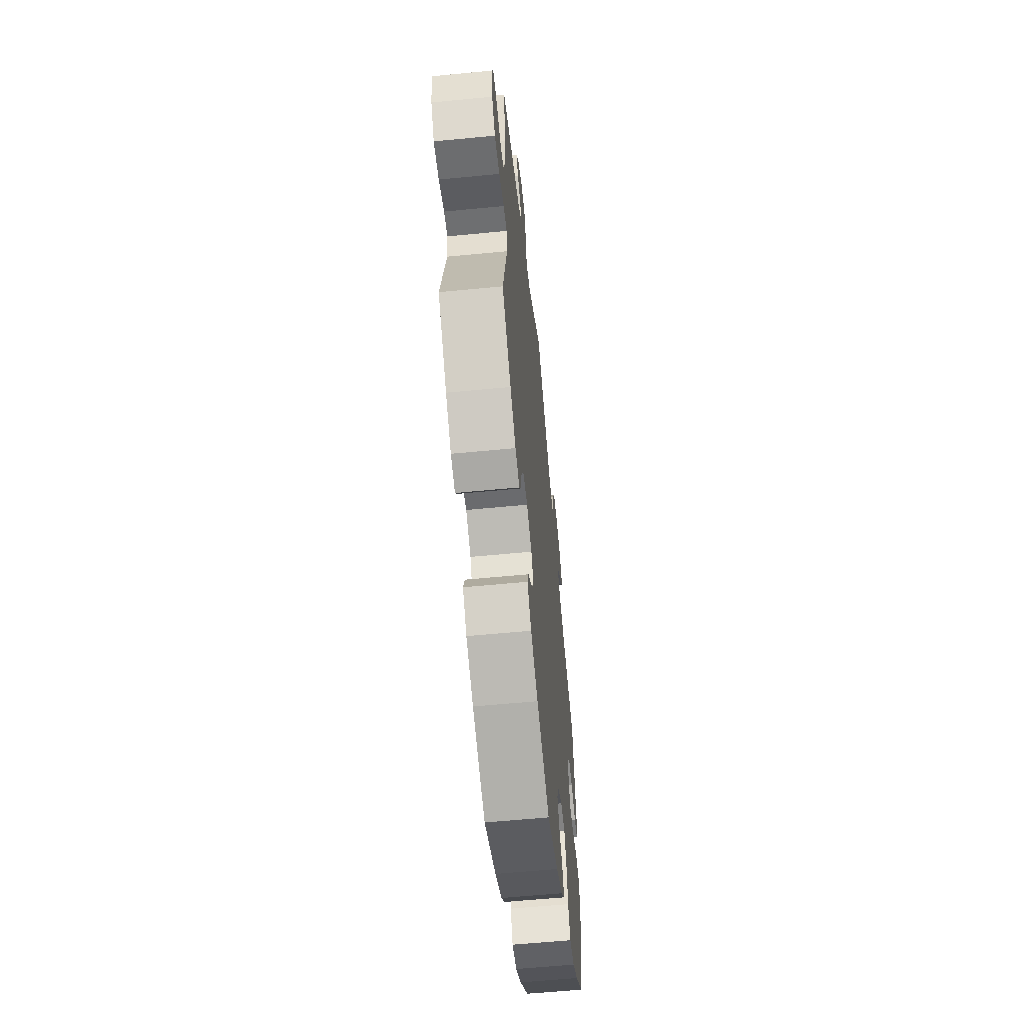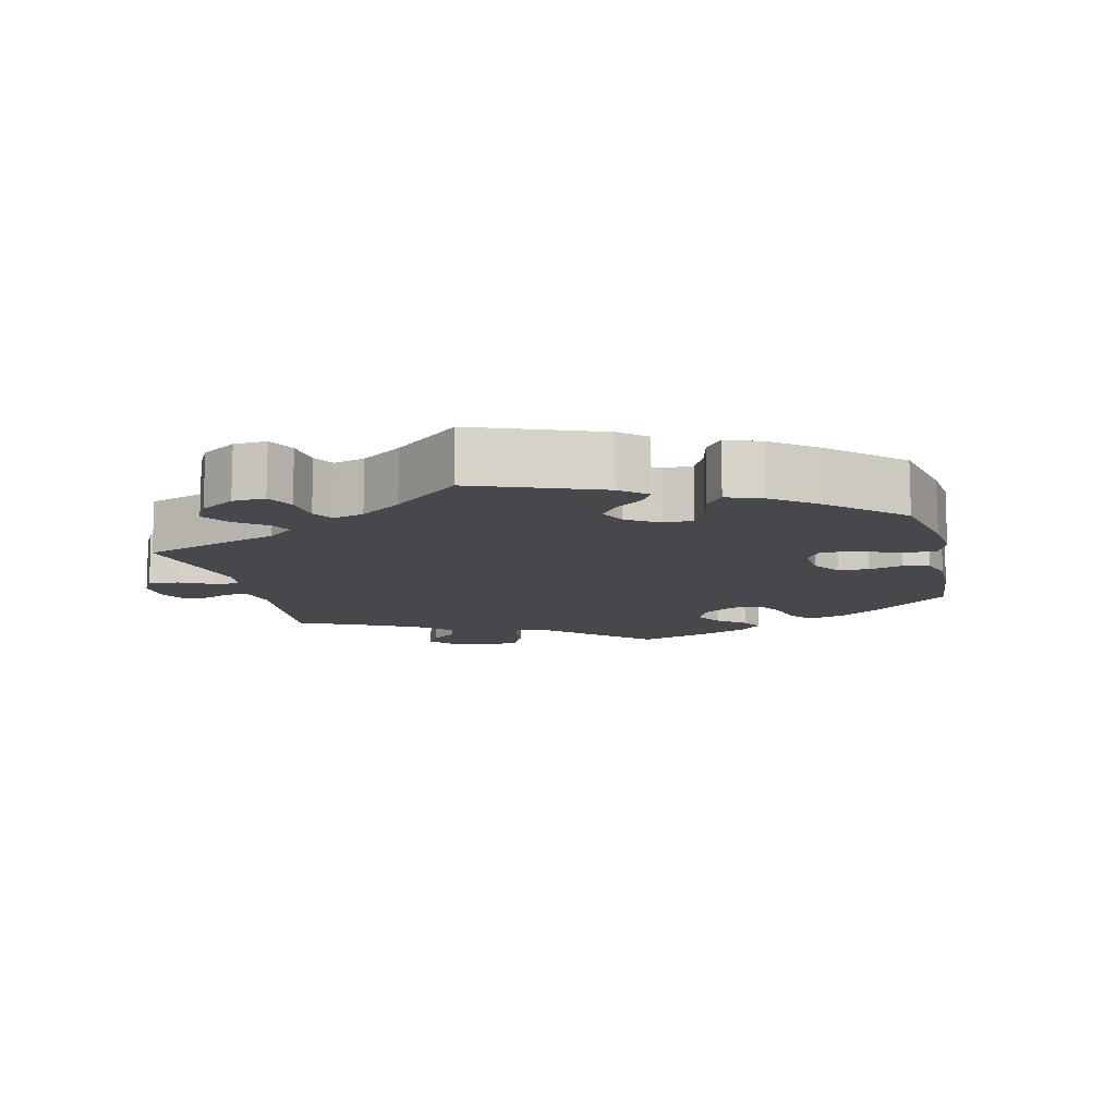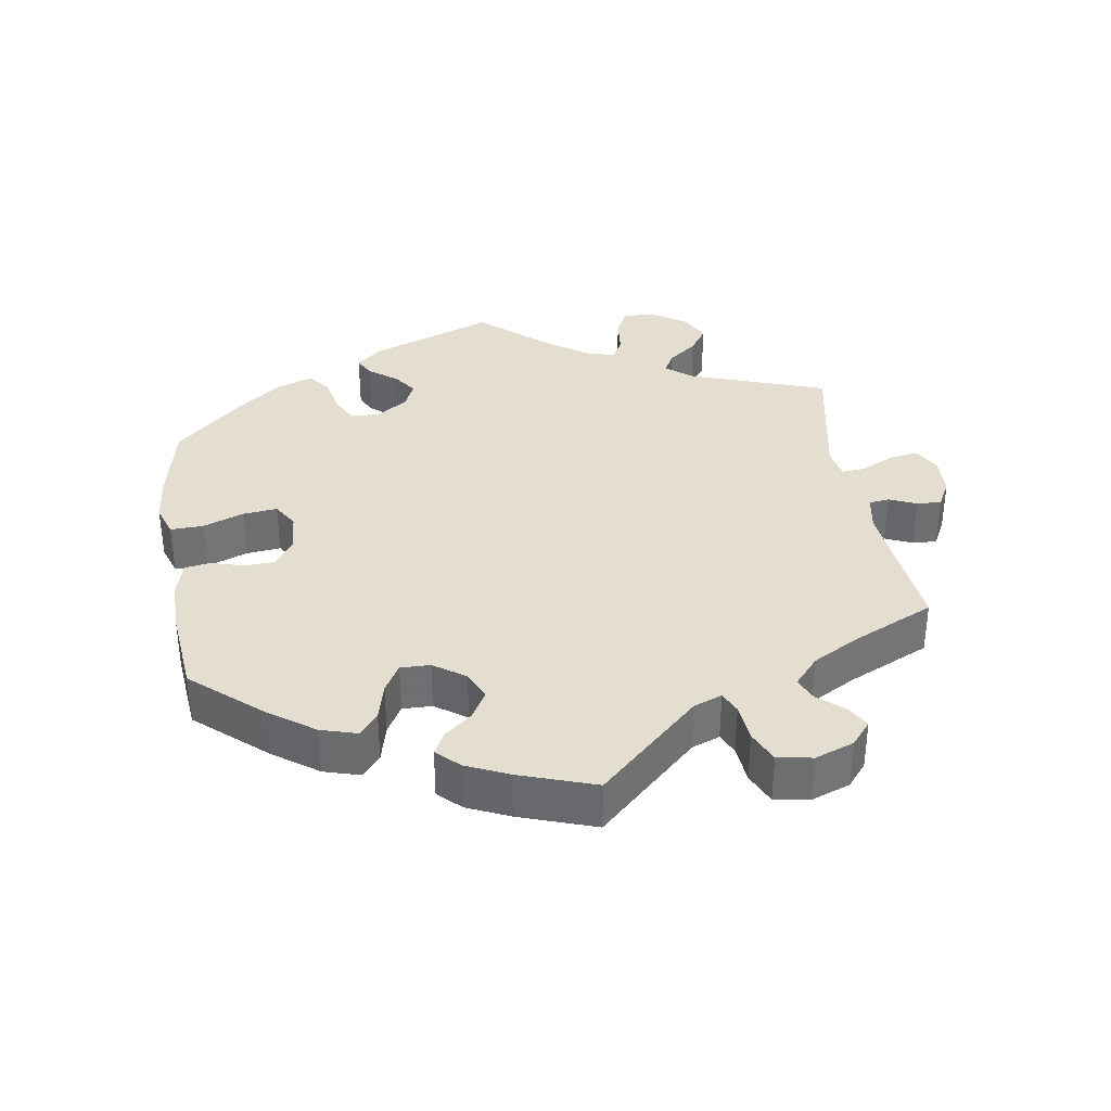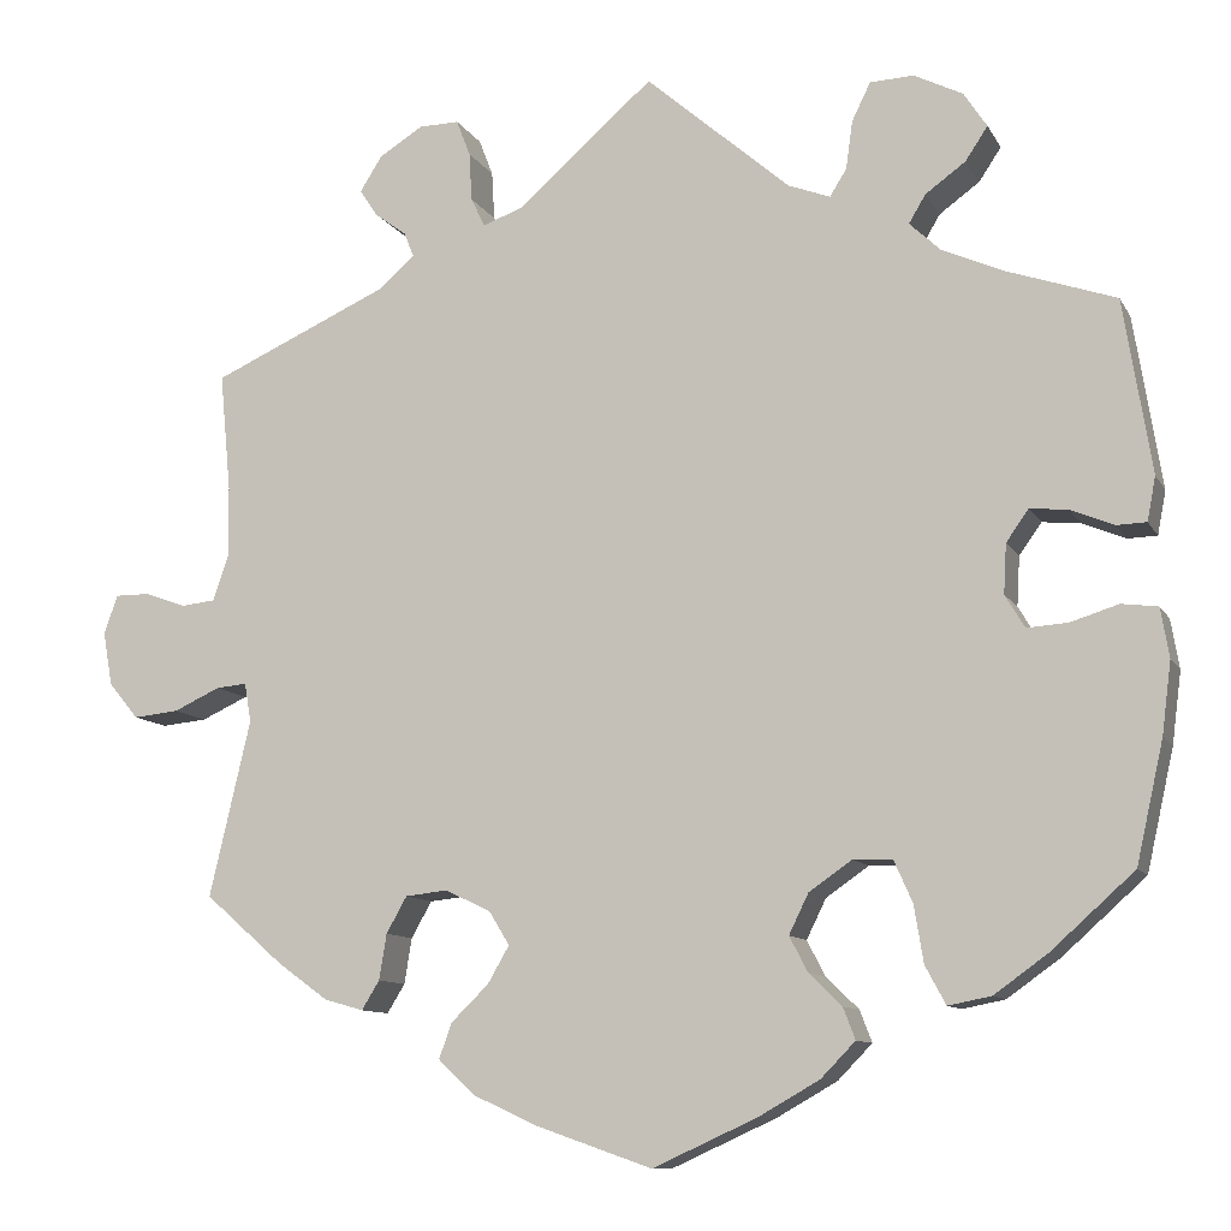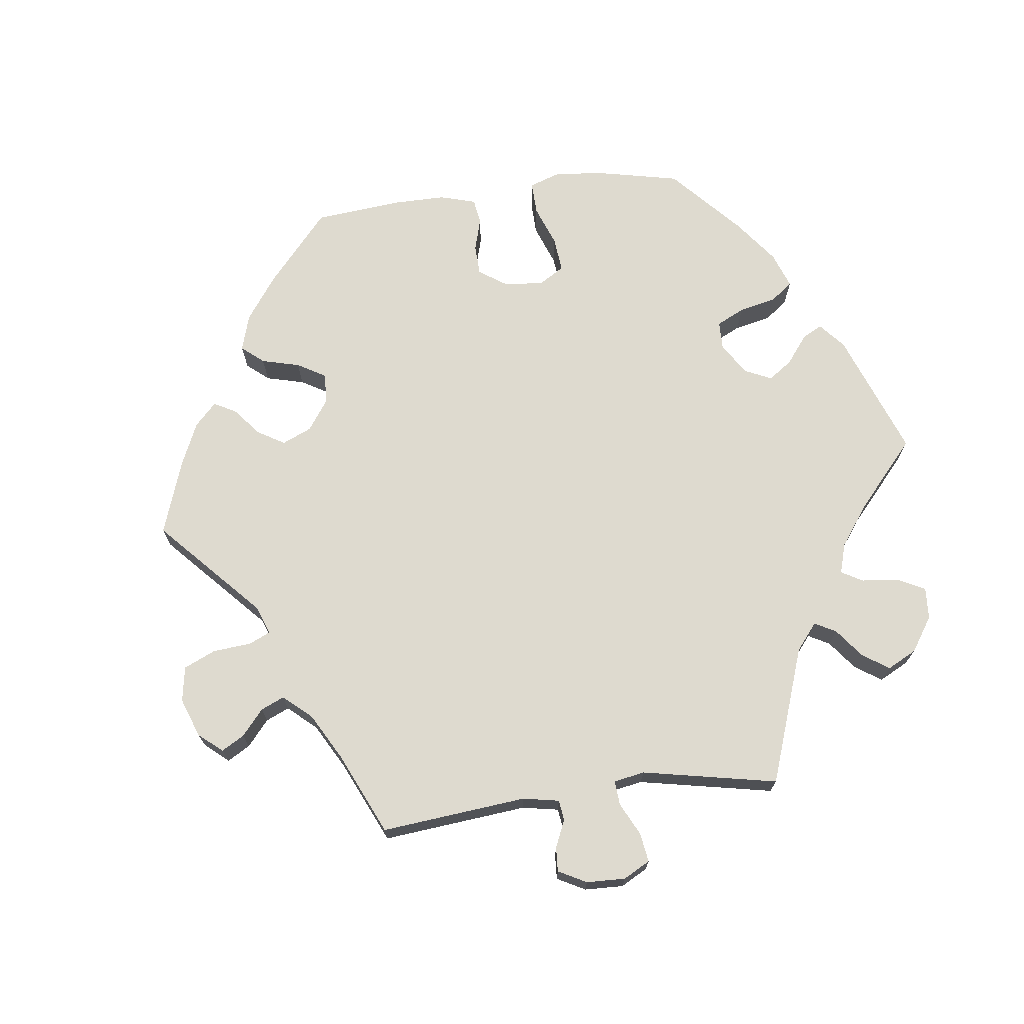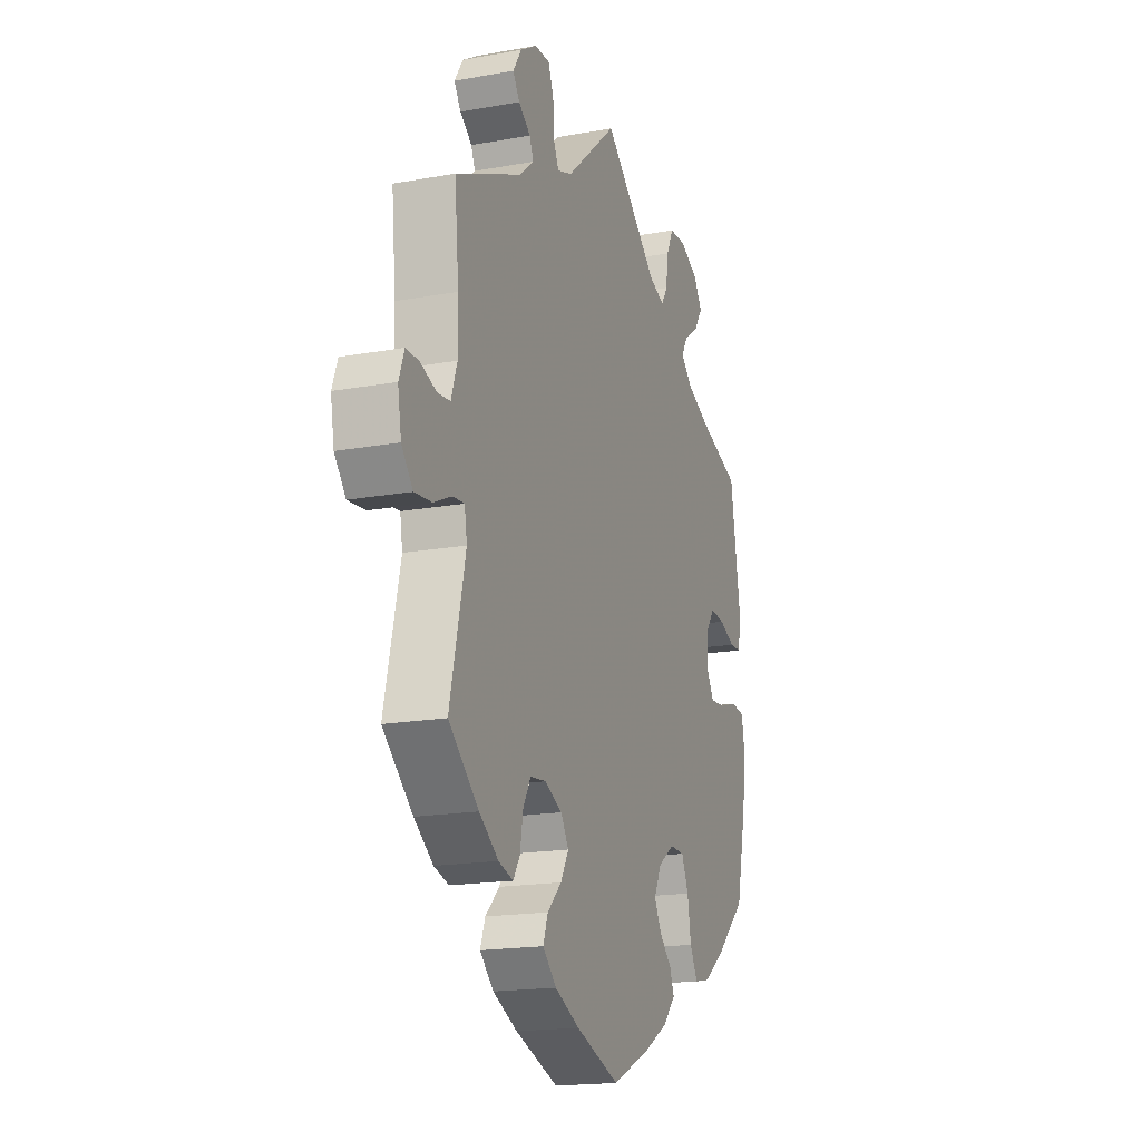
<metadata>
{"format":"obj","ext":"obj","renderer":"f3d","projection":"perspective","resolution":1024,"background":"white","views":[{"elev":-59.7,"azim":-84.3,"up":"+Z"},{"elev":-11.2,"azim":73.4,"up":"+Y"},{"elev":35.7,"azim":-128.9,"up":"+Y"},{"elev":-10.2,"azim":18.5,"up":"+Z"},{"elev":71.0,"azim":-37.1,"up":"+Y"},{"elev":-17.7,"azim":-70.4,"up":"+Z"}]}
</metadata>
<code>
v -0.123 0.07 -0.535
v -0.193 0.07 -0.503
v -0.232 0.07 -0.466
v -0.218 0.07 -0.428
v -0.178 0.07 -0.389
v -0.155 0.07 -0.349
v -0.177 0.07 -0.313
v -0.226 0.07 -0.29
v -0.271 0.07 -0.295
v -0.293 0.07 -0.334
v -0.301 0.07 -0.383
v -0.32 0.07 -0.414
v -0.362 0.07 -0.402
v -0.416 0.07 -0.363
v -0.501 0.07 -0.289
v -0.457 0.07 -0.1
v -0.464 0.07 -0.058
v -0.497 0.07 -0.061
v -0.547 0.07 -0.084
v -0.596 0.07 -0.089
v -0.628 0.07 -0.05
v -0.638 0.07 0.008
v -0.623 0.07 0.049
v -0.586 0.07 0.049
v -0.541 0.07 0.033
v -0.505 0.07 0.037
v -0.488 0.07 0.087
v -0.489 0.07 0.162
v -0.501 0.07 0.289
v -0.312 0.07 0.374
v -0.272 0.07 0.408
v -0.283 0.07 0.435
v -0.317 0.07 0.46
v -0.336 0.07 0.489
v -0.312 0.07 0.527
v -0.265 0.07 0.556
v -0.222 0.07 0.557
v -0.207 0.07 0.518
v -0.204 0.07 0.466
v -0.189 0.07 0.435
v -0.147 0.07 0.45
v 0 0.07 0.578
v 0.155 0.07 0.444
v 0.2 0.07 0.427
v 0.218 0.07 0.456
v 0.225 0.07 0.507
v 0.245 0.07 0.548
v 0.292 0.07 0.55
v 0.344 0.07 0.524
v 0.369 0.07 0.486
v 0.345 0.07 0.45
v 0.302 0.07 0.419
v 0.284 0.07 0.389
v 0.317 0.07 0.358
v 0.382 0.07 0.329
v 0.5 0.07 0.289
v 0.53 0.07 0.103
v 0.521 0.07 0.056
v 0.489 0.07 0.055
v 0.443 0.07 0.074
v 0.402 0.07 0.078
v 0.378 0.07 0.044
v 0.375 0.07 -0.009
v 0.396 0.07 -0.044
v 0.44 0.07 -0.041
v 0.491 0.07 -0.025
v 0.53 0.07 -0.03
v 0.539 0.07 -0.083
v 0.529 0.07 -0.16
v 0.5 0.07 -0.289
v 0.411 0.07 -0.369
v 0.354 0.07 -0.41
v 0.308 0.07 -0.419
v 0.286 0.07 -0.378
v 0.276 0.07 -0.317
v 0.256 0.07 -0.272
v 0.214 0.07 -0.271
v 0.168 0.07 -0.303
v 0.147 0.07 -0.346
v 0.167 0.07 -0.384
v 0.202 0.07 -0.418
v 0.215 0.07 -0.452
v 0.178 0.07 -0.49
v 0.113 0.07 -0.527
v 0.001 0.07 -0.578
v -0.123 0 -0.535
v -0.193 0 -0.503
v -0.232 0 -0.466
v -0.218 0 -0.428
v -0.178 0 -0.389
v -0.155 0 -0.349
v -0.177 0 -0.313
v -0.226 0 -0.29
v -0.271 0 -0.295
v -0.293 0 -0.334
v -0.301 0 -0.383
v -0.32 0 -0.414
v -0.362 0 -0.402
v -0.416 0 -0.363
v -0.501 0 -0.289
v -0.457 0 -0.1
v -0.464 0 -0.058
v -0.497 0 -0.061
v -0.547 0 -0.084
v -0.596 0 -0.089
v -0.628 0 -0.05
v -0.638 0 0.008
v -0.623 0 0.049
v -0.586 0 0.049
v -0.541 0 0.033
v -0.505 0 0.037
v -0.488 0 0.087
v -0.489 0 0.162
v -0.501 0 0.289
v -0.312 0 0.374
v -0.272 0 0.408
v -0.283 0 0.435
v -0.317 0 0.46
v -0.336 0 0.489
v -0.312 0 0.527
v -0.265 0 0.556
v -0.222 0 0.557
v -0.207 0 0.518
v -0.204 0 0.466
v -0.189 0 0.435
v -0.147 0 0.45
v 0 0 0.578
v 0.155 0 0.444
v 0.2 0 0.427
v 0.218 0 0.456
v 0.225 0 0.507
v 0.245 0 0.548
v 0.292 0 0.55
v 0.344 0 0.524
v 0.369 0 0.486
v 0.345 0 0.45
v 0.302 0 0.419
v 0.284 0 0.389
v 0.317 0 0.358
v 0.382 0 0.329
v 0.5 0 0.289
v 0.53 0 0.103
v 0.521 0 0.056
v 0.489 0 0.055
v 0.443 0 0.074
v 0.402 0 0.078
v 0.378 0 0.044
v 0.375 0 -0.009
v 0.396 0 -0.044
v 0.44 0 -0.041
v 0.491 0 -0.025
v 0.53 0 -0.03
v 0.539 0 -0.083
v 0.529 0 -0.16
v 0.5 0 -0.289
v 0.411 0 -0.369
v 0.354 0 -0.41
v 0.308 0 -0.419
v 0.286 0 -0.378
v 0.276 0 -0.317
v 0.256 0 -0.272
v 0.214 0 -0.271
v 0.168 0 -0.303
v 0.147 0 -0.346
v 0.167 0 -0.384
v 0.202 0 -0.418
v 0.215 0 -0.452
v 0.178 0 -0.49
v 0.113 0 -0.527
v 0.001 0 -0.578
f 80 81 82 83
f 79 80 83 84
f 72 73 74 75
f 72 75 76
f 71 72 76
f 70 71 76
f 69 70 76
f 68 69 76 77
f 65 66 67 68
f 64 65 68 77
f 57 58 59 60
f 55 56 57 60
f 54 55 60 61
f 53 54 61 62
f 49 50 51 52
f 49 52 53
f 48 49 53
f 45 46 47 48
f 44 45 48 53
f 43 44 53 62
f 41 42 43 62
f 36 37 38 39
f 36 39 40
f 35 36 40
f 32 33 34 35
f 31 32 35 40
f 30 31 40
f 28 29 30
f 27 28 30 40
f 26 27 40 41
f 22 23 24 25
f 22 25 26
f 21 22 26
f 18 19 20 21
f 17 18 21 26
f 13 14 15 16
f 13 16 17
f 10 11 12 13
f 9 10 13 17
f 8 9 17 26
f 2 3 4 5
f 2 5 6
f 1 2 6
f 79 84 85 1
f 63 64 77 78
f 41 62 63 78
f 7 8 26 41
f 6 7 41 78
f 1 6 78 79
f 168 167 166 165
f 169 168 165 164
f 160 159 158 157
f 161 160 157
f 161 157 156
f 161 156 155
f 161 155 154
f 162 161 154 153
f 153 152 151 150
f 162 153 150 149
f 145 144 143 142
f 145 142 141 140
f 146 145 140 139
f 147 146 139 138
f 137 136 135 134
f 138 137 134
f 138 134 133
f 133 132 131 130
f 138 133 130 129
f 147 138 129 128
f 147 128 127 126
f 124 123 122 121
f 125 124 121
f 125 121 120
f 120 119 118 117
f 125 120 117 116
f 125 116 115
f 115 114 113
f 125 115 113 112
f 126 125 112 111
f 110 109 108 107
f 111 110 107
f 111 107 106
f 106 105 104 103
f 111 106 103 102
f 101 100 99 98
f 102 101 98
f 98 97 96 95
f 102 98 95 94
f 111 102 94 93
f 90 89 88 87
f 91 90 87
f 91 87 86
f 86 170 169 164
f 163 162 149 148
f 163 148 147 126
f 126 111 93 92
f 163 126 92 91
f 164 163 91 86
f 1 86 87 2
f 2 87 88 3
f 3 88 89 4
f 4 89 90 5
f 5 90 91 6
f 6 91 92 7
f 7 92 93 8
f 8 93 94 9
f 9 94 95 10
f 10 95 96 11
f 11 96 97 12
f 12 97 98 13
f 13 98 99 14
f 14 99 100 15
f 15 100 101 16
f 16 101 102 17
f 17 102 103 18
f 18 103 104 19
f 19 104 105 20
f 20 105 106 21
f 21 106 107 22
f 22 107 108 23
f 23 108 109 24
f 24 109 110 25
f 25 110 111 26
f 26 111 112 27
f 27 112 113 28
f 28 113 114 29
f 29 114 115 30
f 30 115 116 31
f 31 116 117 32
f 32 117 118 33
f 33 118 119 34
f 34 119 120 35
f 35 120 121 36
f 36 121 122 37
f 37 122 123 38
f 38 123 124 39
f 39 124 125 40
f 40 125 126 41
f 41 126 127 42
f 42 127 128 43
f 43 128 129 44
f 44 129 130 45
f 45 130 131 46
f 46 131 132 47
f 47 132 133 48
f 48 133 134 49
f 49 134 135 50
f 50 135 136 51
f 51 136 137 52
f 52 137 138 53
f 53 138 139 54
f 54 139 140 55
f 55 140 141 56
f 56 141 142 57
f 57 142 143 58
f 58 143 144 59
f 59 144 145 60
f 60 145 146 61
f 61 146 147 62
f 62 147 148 63
f 63 148 149 64
f 64 149 150 65
f 65 150 151 66
f 66 151 152 67
f 67 152 153 68
f 68 153 154 69
f 69 154 155 70
f 70 155 156 71
f 71 156 157 72
f 72 157 158 73
f 73 158 159 74
f 74 159 160 75
f 75 160 161 76
f 76 161 162 77
f 77 162 163 78
f 78 163 164 79
f 79 164 165 80
f 80 165 166 81
f 81 166 167 82
f 82 167 168 83
f 83 168 169 84
f 84 169 170 85
f 85 170 86 1

</code>
